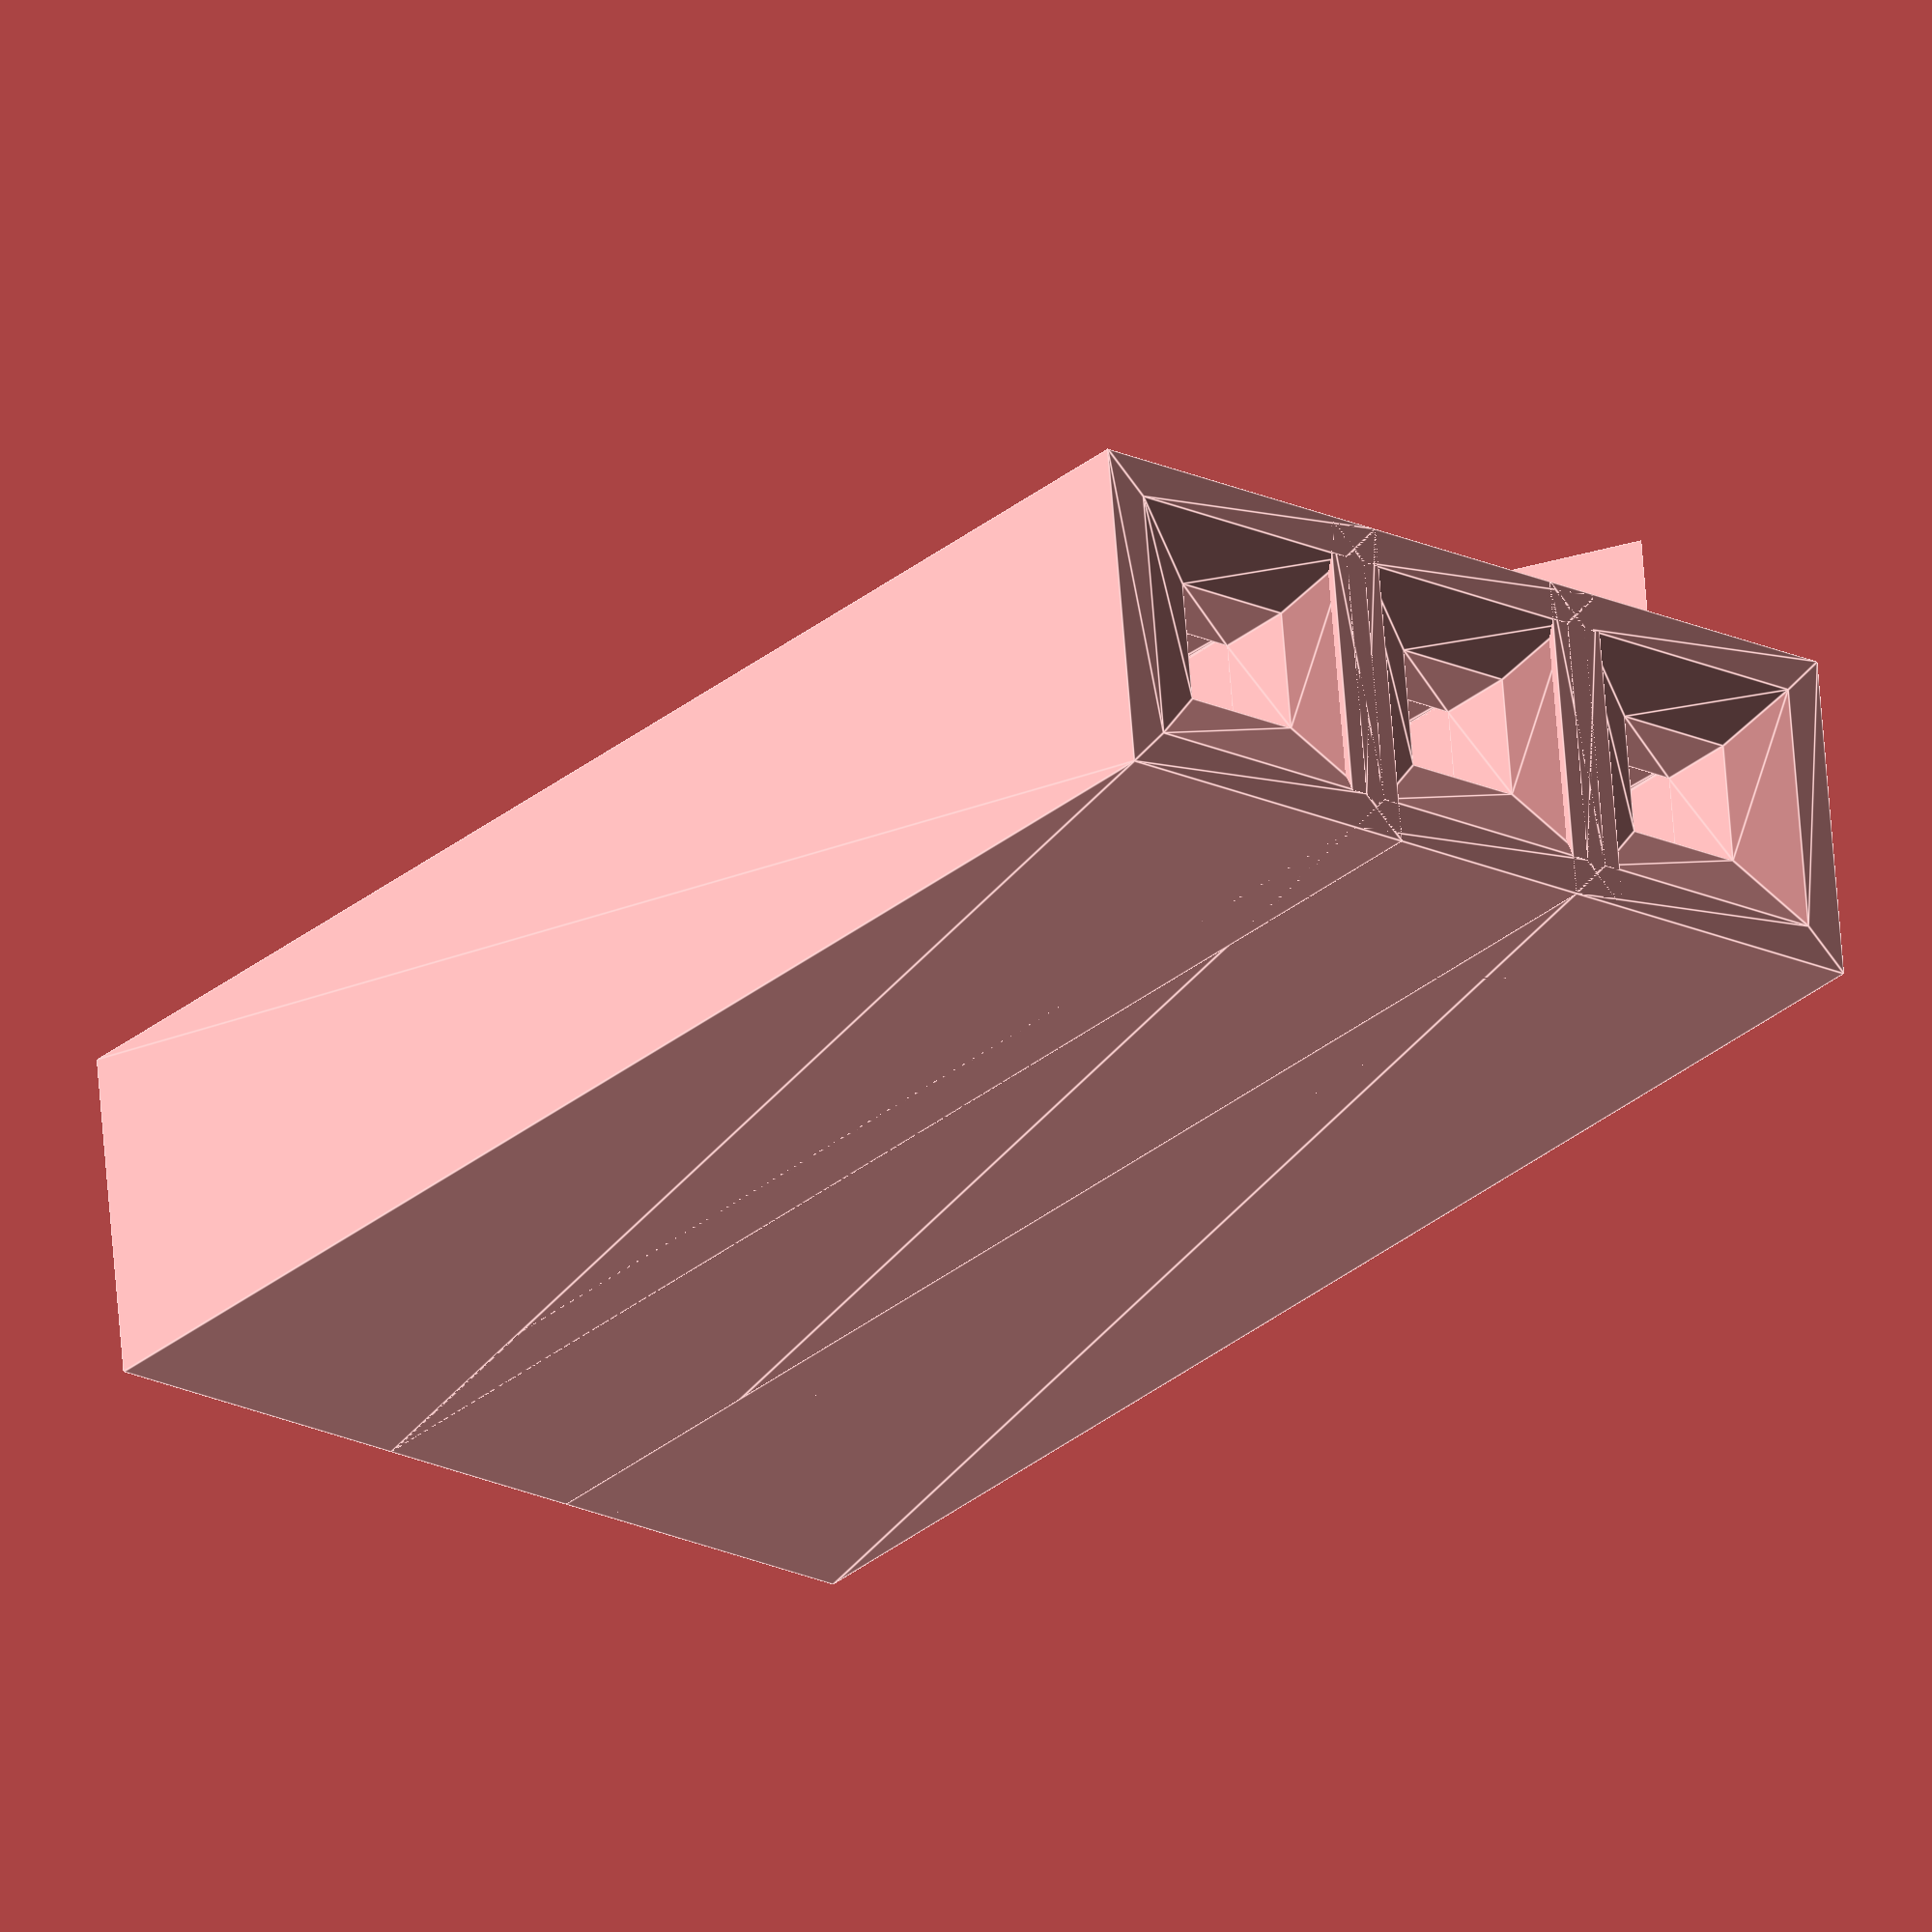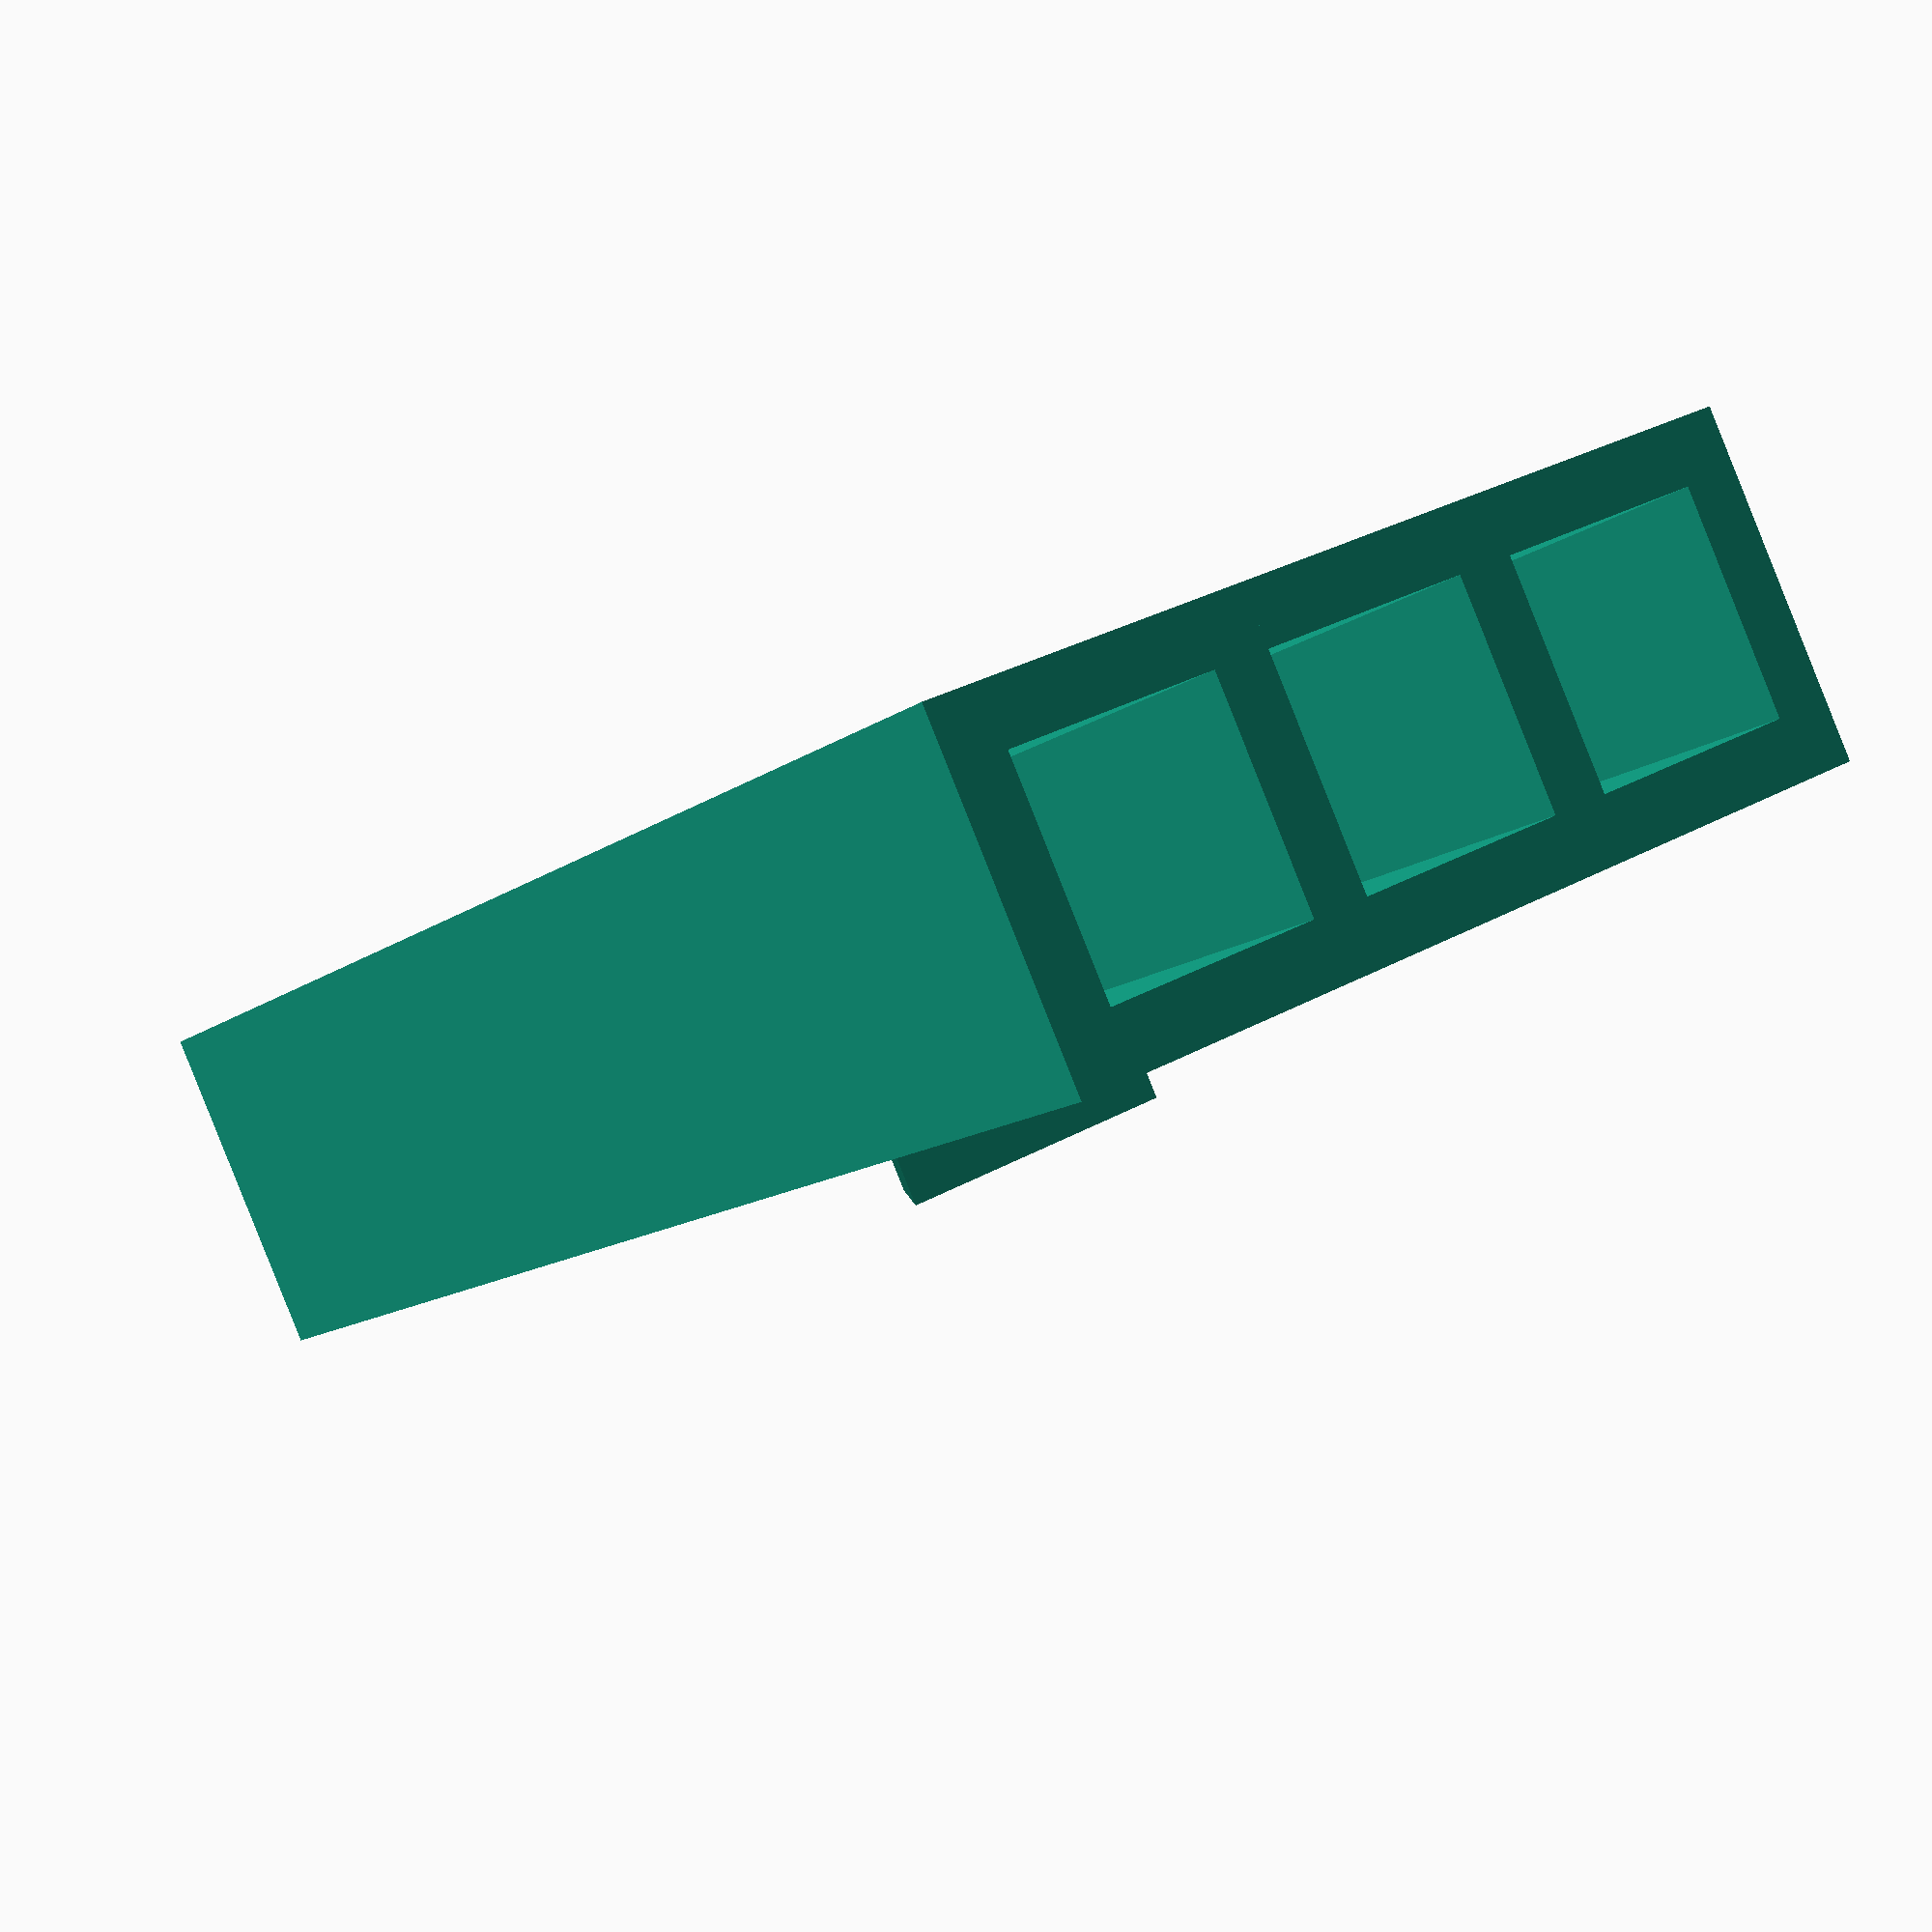
<openscad>
// remixed the model from Jaap_aap
//
// connector pins are numbered this way
// row 1:   1 - 2 - 3 - 4 - 5 .... n
// row 2:   n+1 - n+2, n+3 .... 2n
// change the 4 settings below to customize your connector]

//number of connector rows
rows = 1;  // [1, 2]
pins = 3;  // number of pins per row
show_pin1 = true; // show the triangle indicator for pin 1
triangle_height = 1.0;
pin1_triangle = show_pin1?triangle_height:0;
keys = []; // slots to be filled solid for keying the connector

spacing = 2.54; // pin to pin spacing 2.54mm
wall = 0.54;    // shell wall thickness
length = 14;  // connector length
function cavity(s,w) = s-w; // shell cavity to hold the connector pin;

// each pin shell will consist of the cavity and a wall on each side
// the walls on adjacent shells will overlap
function shell(c,w) = c+(2*w);

// for inverting offset values between row 1 and 2
pos_neg = [1,1,-1];

module triangle(p1_triangle_height,sh){
  linear_extrude(p1_triangle_height)
    polygon(points = [[-sh/2,0],[0,sh*0.85],[sh/2,0]], paths = [[0,1,2,0]]);
}

module add_shell(pin, row, filled_position, p1_triangle_height, sp, w, l, c, sh) {
    tab_cavity_length = 5;
    tab_length = 4.5;
    tab_hole_pos = (l - tab_cavity_length)/2 -3.9;// 3.9mm from the end
    tab_pos = tab_hole_pos - tab_cavity_length -0.8 + tab_length; 
    translate([sh/2, l/2, sh/2])
    union(){
        difference(){
            // draw the basic block
            translate([0,0,0])cube([sh,l,sh], center = true);

            if (filled_position != true){
                // hollow out space for the pin body, but leave an end
                // in place to prevent the pin from going all the way through
                translate([0,-1,0])cube([c,l,c],center = true);

                // put a smaller hole in the opposite end for receiving the mating pin
                // make a square rod for the hole using the cylinder command with
                // only 4 facets for the perimeter surface
                rotate([90, 45, 0])
                cylinder(r = 0.4*c, h = l+6, center = true, $fn = 4);

                // now chamfer that end
                translate([0, l/2, 0])rotate([90, 45, 0])
                cylinder(r1 = 1.25*c, r2 = 0.4*c, h = c/4,
                         center = true, $fn = 4);

                // make the hole for the tab
                translate([0, tab_hole_pos, pos_neg[row]*(c+w)/2])
                cube([0.9*c, tab_cavity_length, w], center = true);
                
            }
        }
        // add the tab
        translate([0, tab_pos,
                   pos_neg[row]*(c+w)/2])
        cube([0.9*c - 1.5*w, tab_length, w], center = true);
        
        // if the top row, make a break-away support for the tab
        if (row == 1){
            
            translate([0, tab_pos+2,
                       pos_neg[row]*((c+w/2)/2-0.1)])
            cube([c, 0.5, 0.15], center = true);
        }    
        
        // if pin 1 add the triangle indicator
        if (pin==1 && row==1 && p1_triangle_height>0){
            translate([0,l/2-sh, c/2+w])
            triangle(p1_triangle_height,sh);
         }
    }
}

module tests(r,p,k,p1_t){
  assert((r==1 || r==2), "rows must be 1 or 2");
  assert(p>=1, "pins must be >=1");
  assert(is_list(k), "keys must be a list");
  assert(p1_t >=0, "triangle_height must be >= 0");
  
}
module dupont_connector(r,p,k,p1_t=1.5,sp=2.54,w=0.54,l=14){
  tests(r,p,k,p1_t);
  c = cavity(sp, w); // cavity
  sh = shell(c,w); // shell
  for(j = [1:r]) {
      for(i = [1:p]) {
          translate([(i - 1) * sp,0,(r - j) * sp])
          render() add_shell(i, j, search(i + (j - 1) * p, k)==[]?false:true,p1_t, sp, w, l, c, sh);
      }
  }
}

function dupont_connector_size(r,p,k,p1_t=1.5,sp=2.54,w=0.54,l=14) = [
  (((sp-w)+(2*w))*p)-w*(p-1),
  l,
  (((sp-w)+(2*w))*r)-w*(r-1)];

module dupont_connector_solid(r,p,k,p1_t=1,sp=2.54,w=0.54,l=14){
  tests(r,p,k,p1_t);
  shell_size = dupont_connector_size(r,p,k,p1_t,sp,w,l);
  c = cavity(sp, w);
  sh = shell(c,w);
  union(){
    cube(shell_size);
    if(p1_t >=0)
      translate([0,0,shell_size[2]])
        translate([sh/2,l-sh, 0])
        triangle(p1_t, sh);
  }
}


//difference() {dupont_connector(rows,pins,keys,pin1_triangle,spacing,wall,length); cube([20,20,2]);}

dupont_connector(rows,pins,keys,pin1_triangle,spacing,wall,length);

</openscad>
<views>
elev=116.3 azim=140.3 roll=4.4 proj=o view=edges
elev=88.7 azim=33.6 roll=201.8 proj=p view=solid
</views>
